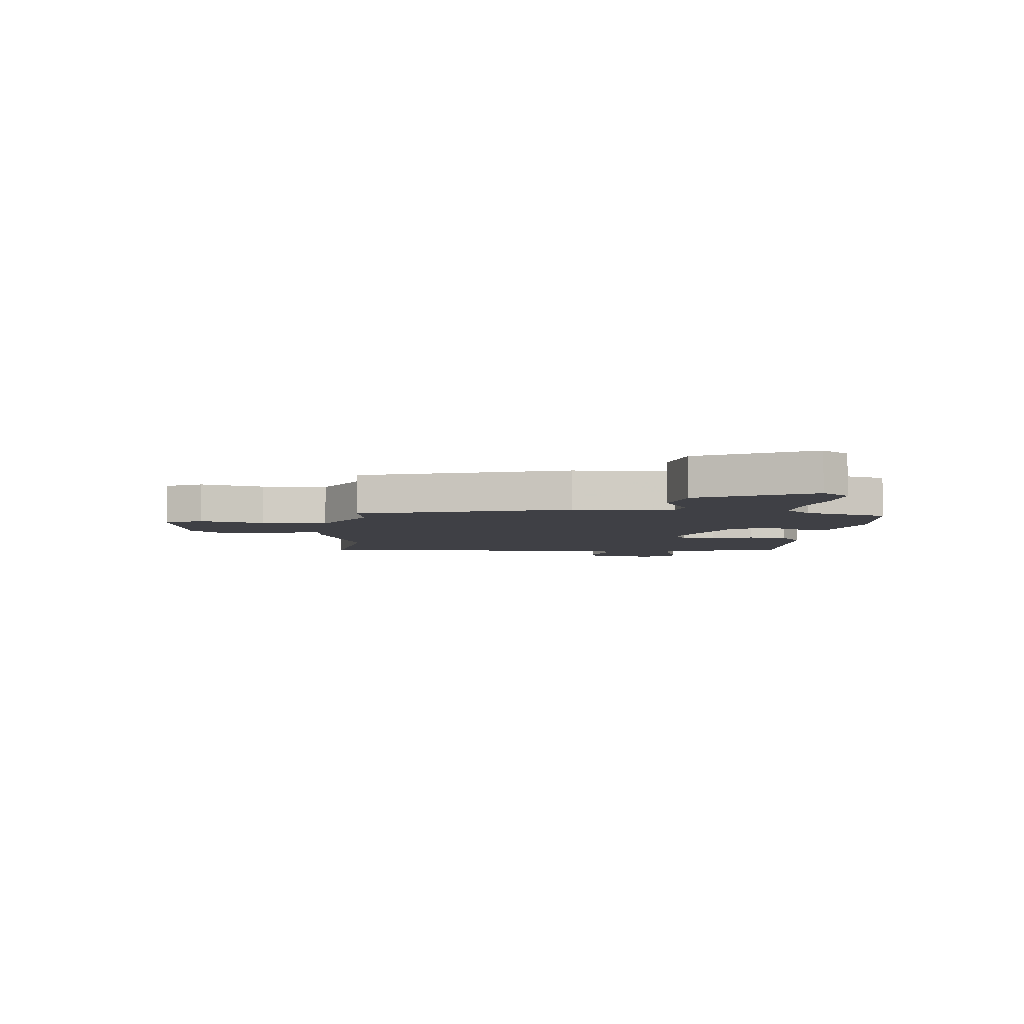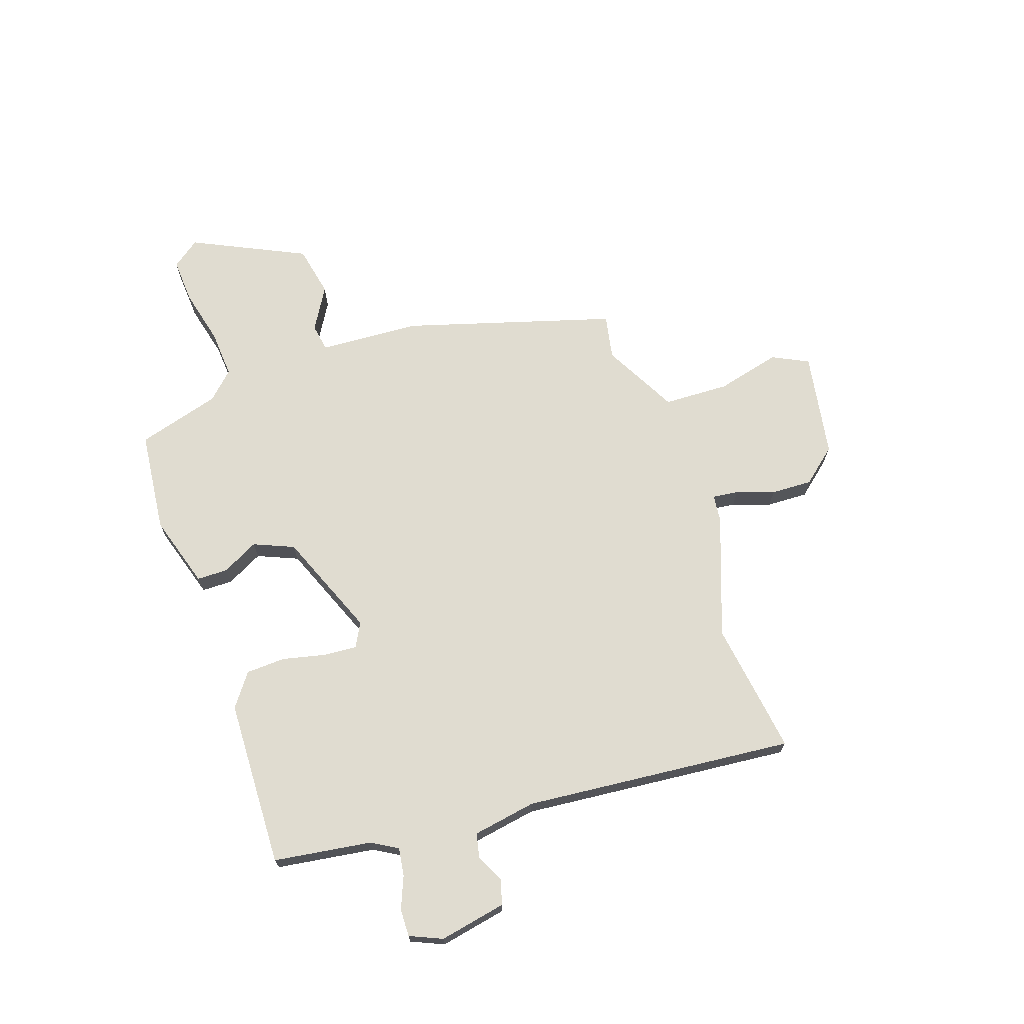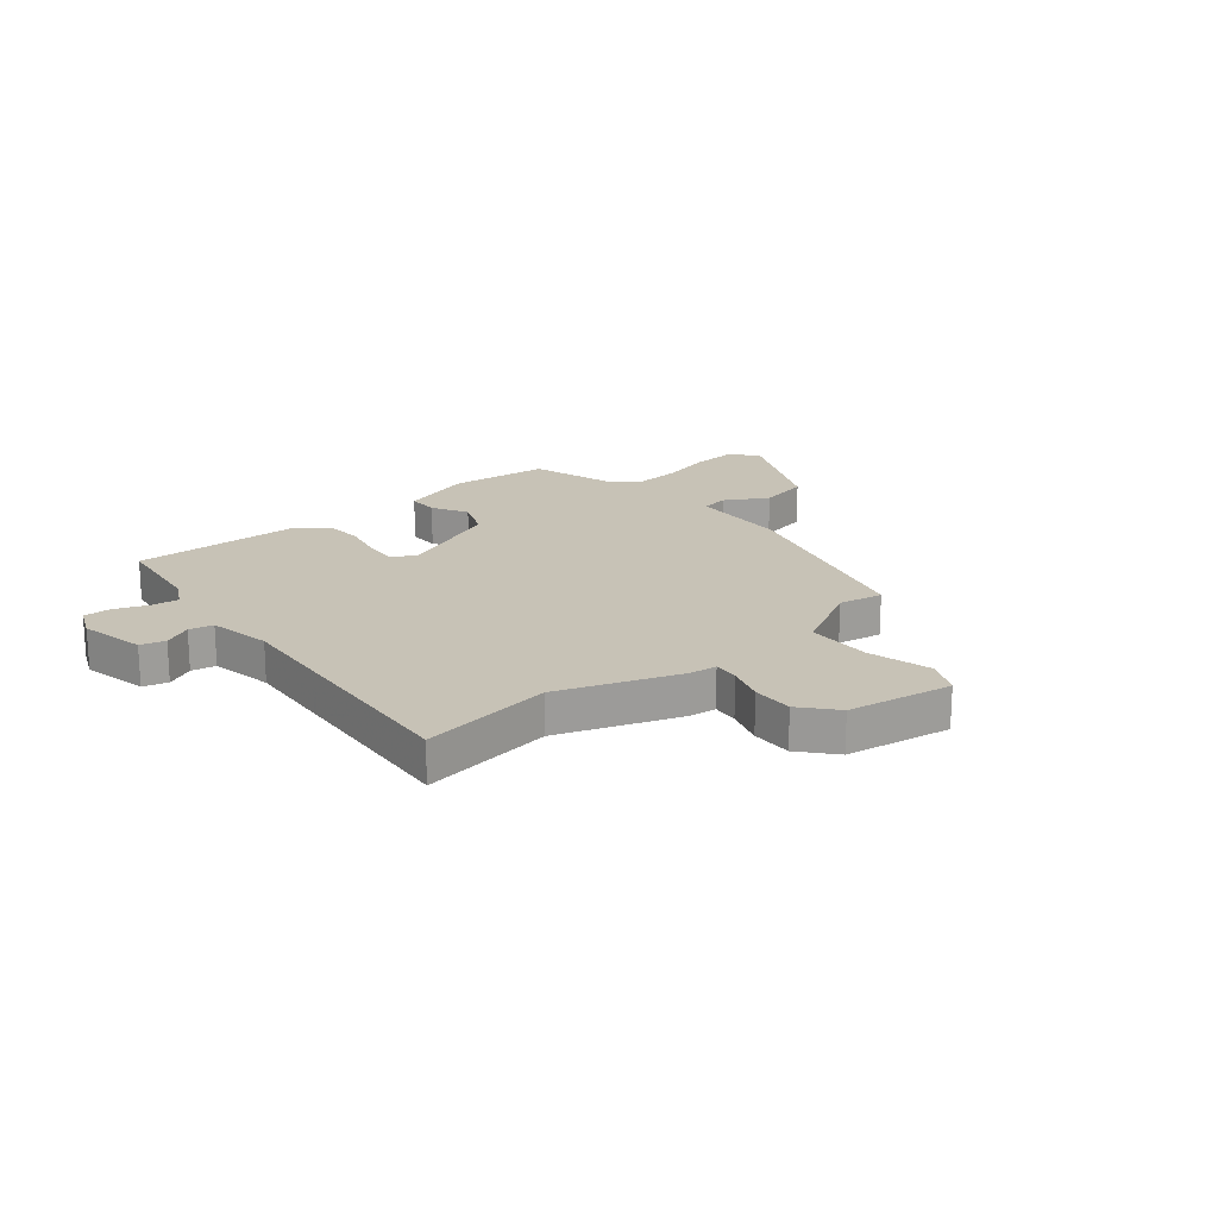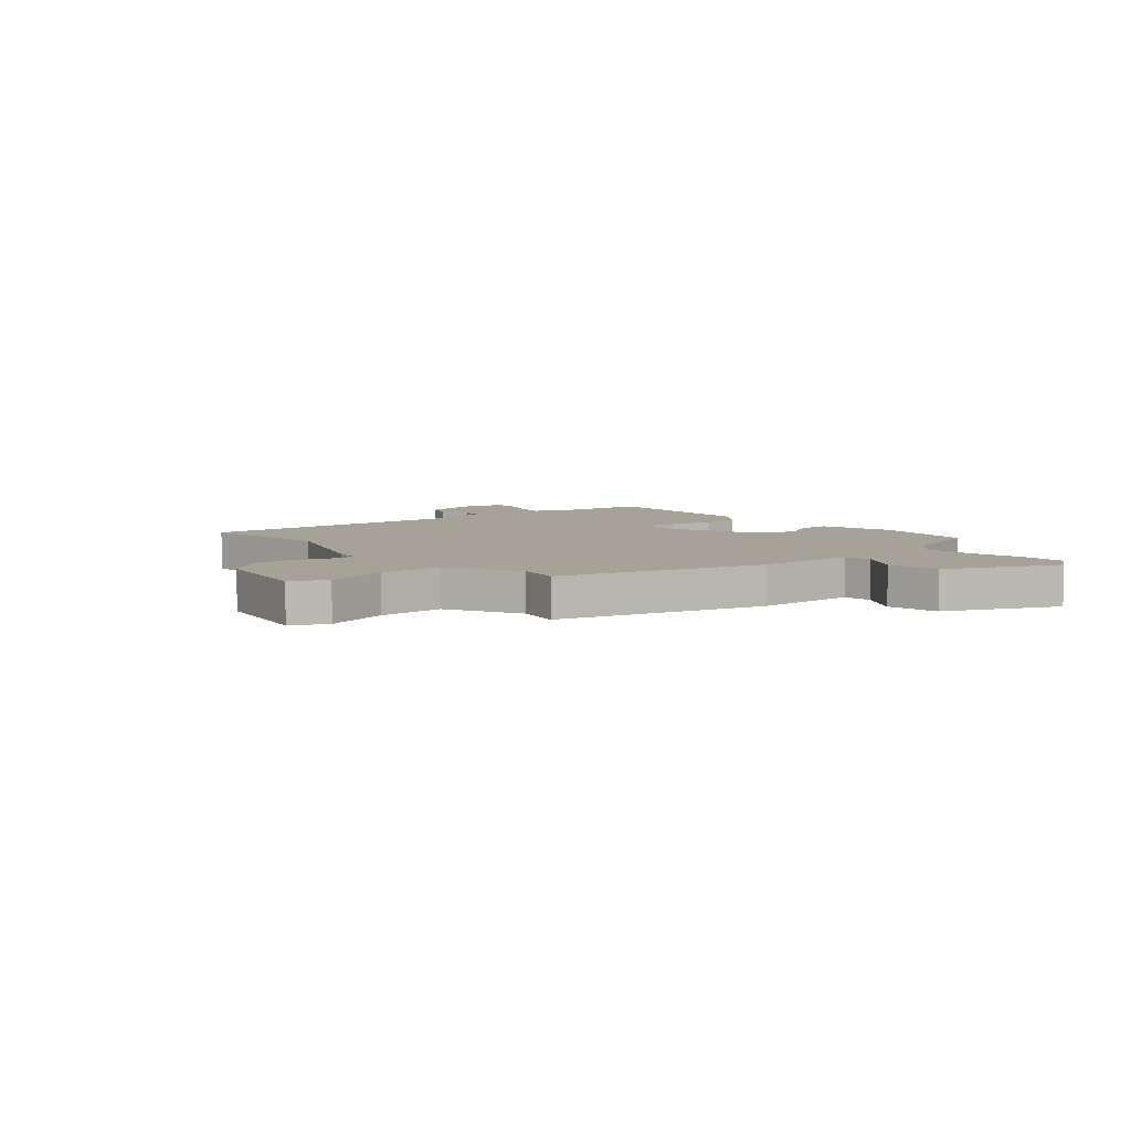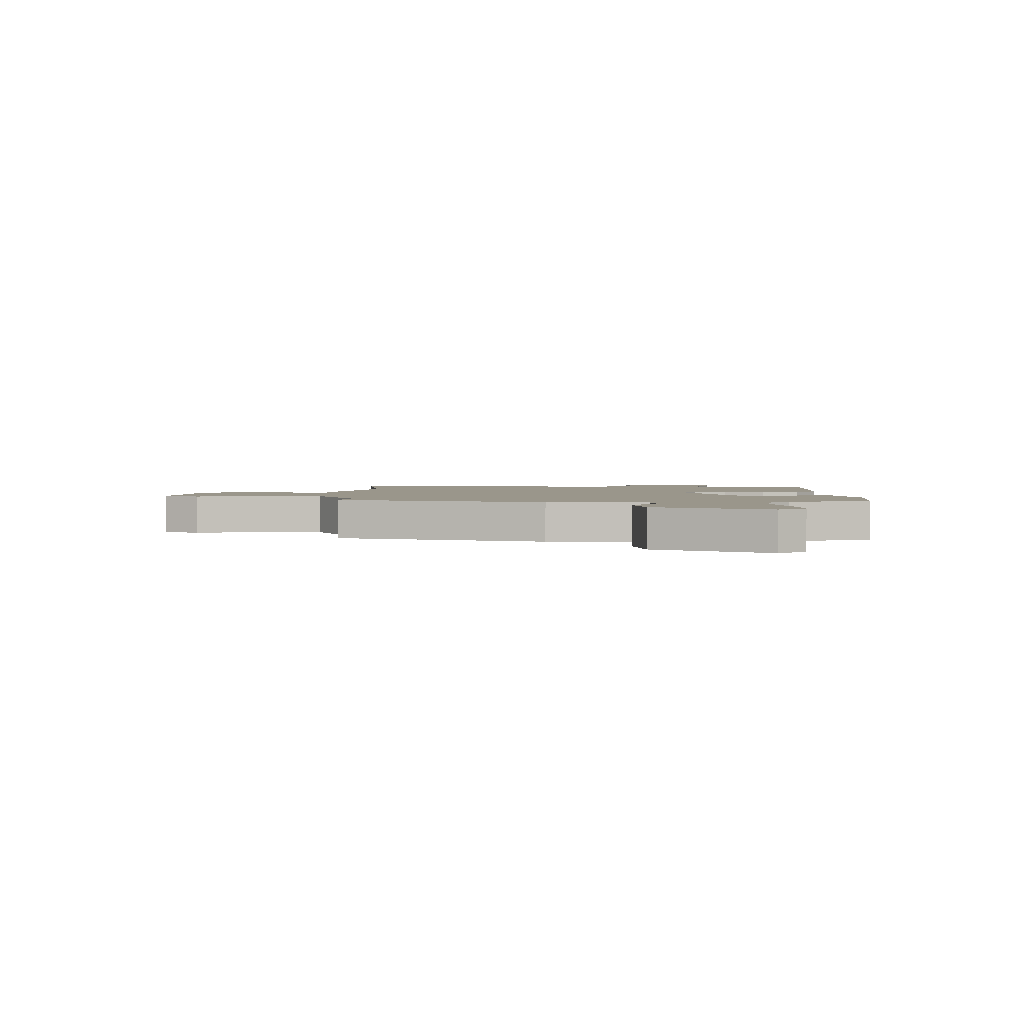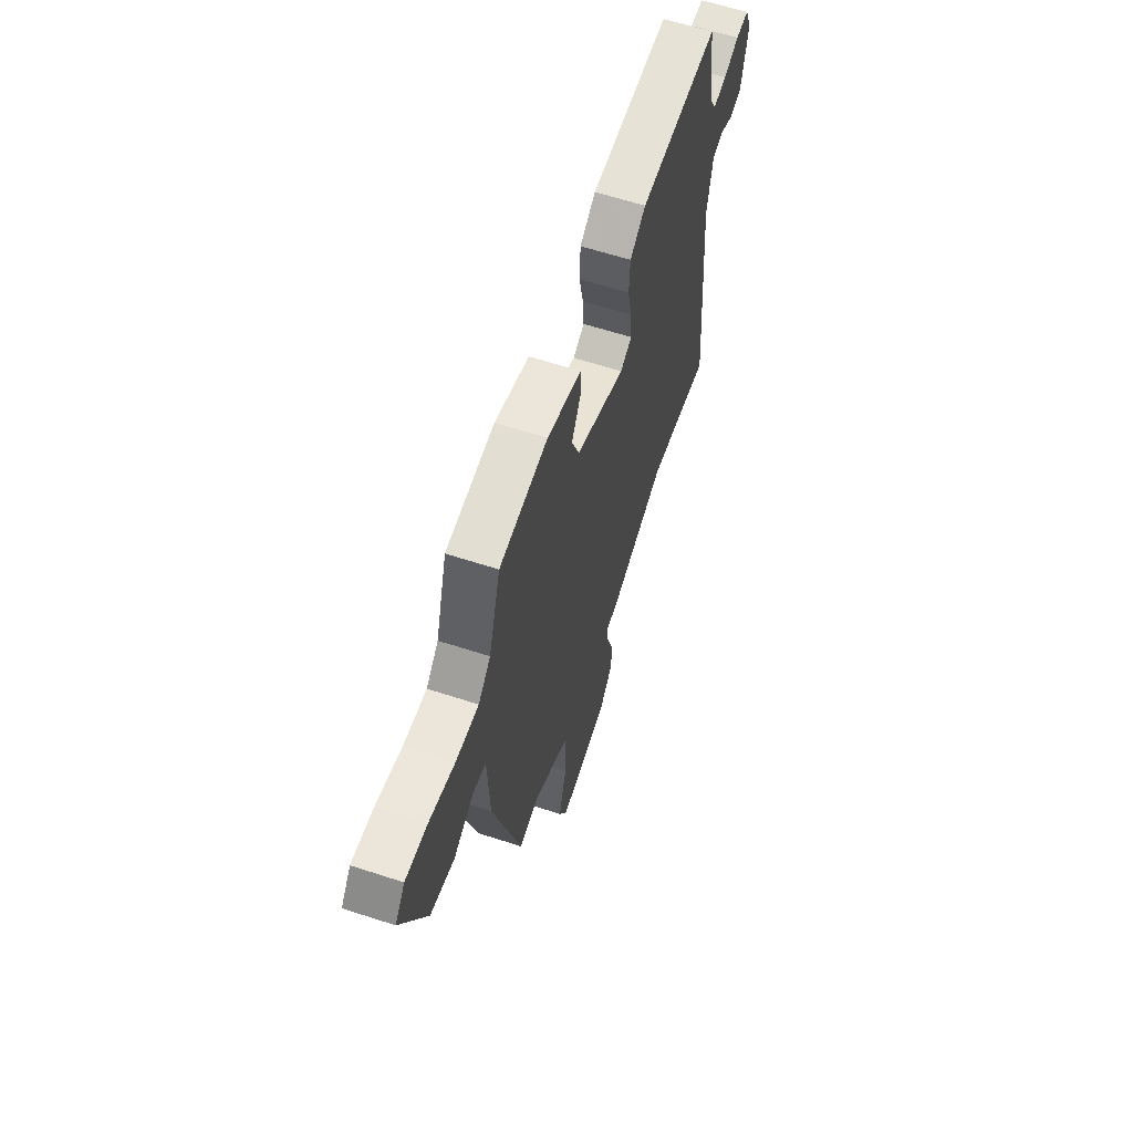
<metadata>
{"format":"obj","ext":"obj","renderer":"f3d","projection":"perspective","resolution":1024,"background":"white","views":[{"elev":-5.2,"azim":-95.0,"up":"+Y"},{"elev":69.5,"azim":71.7,"up":"+Y"},{"elev":19.3,"azim":140.2,"up":"+Y"},{"elev":6.6,"azim":-130.5,"up":"+Y"},{"elev":2.3,"azim":-88.8,"up":"+Y"},{"elev":61.6,"azim":-71.6,"up":"+Z"}]}
</metadata>
<code>
v 0.547 0.07 -0.507
v 0.305 0.07 -0.47
v 0.085 0.07 -0.548
v 0.036 0.07 -0.553
v 0.041 0.07 -0.6
v 0.064 0.07 -0.669
v 0.066 0.07 -0.744
v 0.012 0.07 -0.807
v -0.18 0.07 -0.838
v -0.212 0.07 -0.772
v -0.182 0.07 -0.656
v -0.185 0.07 -0.537
v -0.319 0.07 -0.464
v -0.4 0.07 -0.479
v -0.509 0.07 -0.099
v -0.518 0.07 0.085
v -0.568 0.07 0.094
v -0.646 0.07 0.049
v -0.739 0.07 0.069
v -0.835 0.07 0.275
v -0.797 0.07 0.325
v -0.714 0.07 0.319
v -0.615 0.07 0.294
v -0.528 0.07 0.287
v -0.481 0.07 0.334
v -0.436 0.07 0.485
v -0.251 0.07 0.503
v -0.119 0.07 0.461
v -0.119 0.07 0.405
v -0.154 0.07 0.339
v -0.124 0.07 0.266
v 0.066 0.07 0.187
v 0.11 0.07 0.21
v 0.106 0.07 0.272
v 0.089 0.07 0.349
v 0.093 0.07 0.42
v 0.153 0.07 0.463
v 0.457 0.07 0.47
v 0.481 0.07 0.292
v 0.508 0.07 0.245
v 0.559 0.07 0.252
v 0.617 0.07 0.275
v 0.667 0.07 0.276
v 0.692 0.07 0.217
v 0.667 0.07 0.096
v 0.622 0.07 0.084
v 0.571 0.07 0.109
v 0.527 0.07 0.1
v 0.506 0.07 -0.015
v 0.547 0 -0.507
v 0.305 0 -0.47
v 0.085 0 -0.548
v 0.036 0 -0.553
v 0.041 0 -0.6
v 0.064 0 -0.669
v 0.066 0 -0.744
v 0.012 0 -0.807
v -0.18 0 -0.838
v -0.212 0 -0.772
v -0.182 0 -0.656
v -0.185 0 -0.537
v -0.319 0 -0.464
v -0.4 0 -0.479
v -0.509 0 -0.099
v -0.518 0 0.085
v -0.568 0 0.094
v -0.646 0 0.049
v -0.739 0 0.069
v -0.835 0 0.275
v -0.797 0 0.325
v -0.714 0 0.319
v -0.615 0 0.294
v -0.528 0 0.287
v -0.481 0 0.334
v -0.436 0 0.485
v -0.251 0 0.503
v -0.119 0 0.461
v -0.119 0 0.405
v -0.154 0 0.339
v -0.124 0 0.266
v 0.066 0 0.187
v 0.11 0 0.21
v 0.106 0 0.272
v 0.089 0 0.349
v 0.093 0 0.42
v 0.153 0 0.463
v 0.457 0 0.47
v 0.481 0 0.292
v 0.508 0 0.245
v 0.559 0 0.252
v 0.617 0 0.275
v 0.667 0 0.276
v 0.692 0 0.217
v 0.667 0 0.096
v 0.622 0 0.084
v 0.571 0 0.109
v 0.527 0 0.1
v 0.506 0 -0.015
f 44 45 46 47
f 44 47 48
f 41 42 43 44
f 40 41 44 48
f 39 40 48 49
f 37 38 39 49
f 34 35 36 37
f 33 34 37 49
f 27 28 29 30
f 25 26 27 30
f 24 25 30 31
f 20 21 22 23
f 20 23 24
f 17 18 19 20
f 16 17 20 24
f 13 14 15 16
f 12 13 16 24
f 8 9 10 11
f 8 11 12
f 5 6 7 8
f 4 5 8 12
f 2 3 4 12
f 33 49 1 2
f 32 33 2 12
f 12 24 31 32
f 96 95 94 93
f 97 96 93
f 93 92 91 90
f 97 93 90 89
f 98 97 89 88
f 98 88 87 86
f 86 85 84 83
f 98 86 83 82
f 79 78 77 76
f 79 76 75 74
f 80 79 74 73
f 72 71 70 69
f 73 72 69
f 69 68 67 66
f 73 69 66 65
f 65 64 63 62
f 73 65 62 61
f 60 59 58 57
f 61 60 57
f 57 56 55 54
f 61 57 54 53
f 61 53 52 51
f 51 50 98 82
f 61 51 82 81
f 81 80 73 61
f 1 50 51 2
f 2 51 52 3
f 3 52 53 4
f 4 53 54 5
f 5 54 55 6
f 6 55 56 7
f 7 56 57 8
f 8 57 58 9
f 9 58 59 10
f 10 59 60 11
f 11 60 61 12
f 12 61 62 13
f 13 62 63 14
f 14 63 64 15
f 15 64 65 16
f 16 65 66 17
f 17 66 67 18
f 18 67 68 19
f 19 68 69 20
f 20 69 70 21
f 21 70 71 22
f 22 71 72 23
f 23 72 73 24
f 24 73 74 25
f 25 74 75 26
f 26 75 76 27
f 27 76 77 28
f 28 77 78 29
f 29 78 79 30
f 30 79 80 31
f 31 80 81 32
f 32 81 82 33
f 33 82 83 34
f 34 83 84 35
f 35 84 85 36
f 36 85 86 37
f 37 86 87 38
f 38 87 88 39
f 39 88 89 40
f 40 89 90 41
f 41 90 91 42
f 42 91 92 43
f 43 92 93 44
f 44 93 94 45
f 45 94 95 46
f 46 95 96 47
f 47 96 97 48
f 48 97 98 49
f 49 98 50 1

</code>
